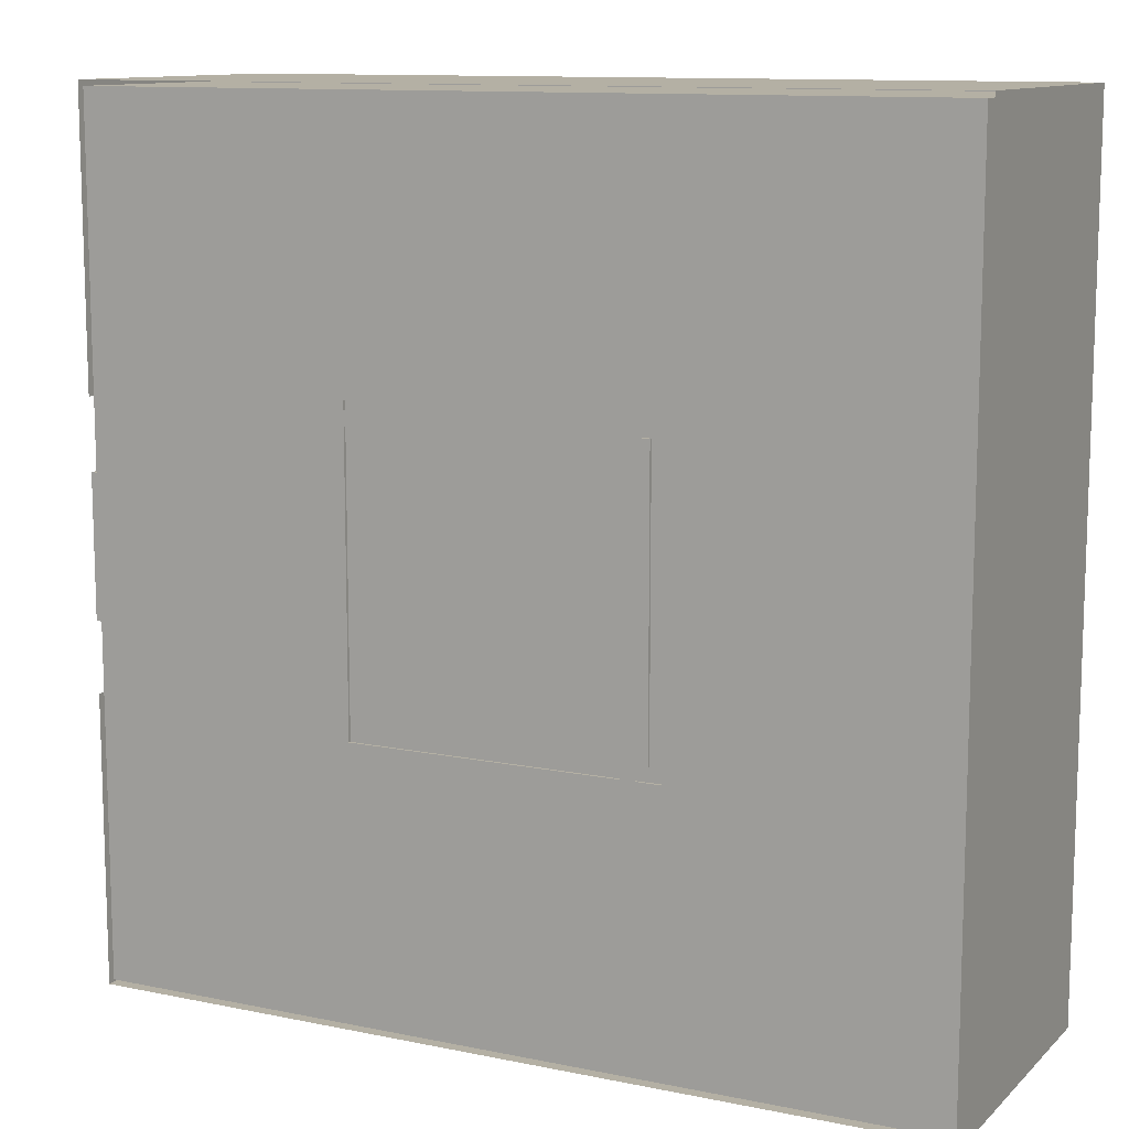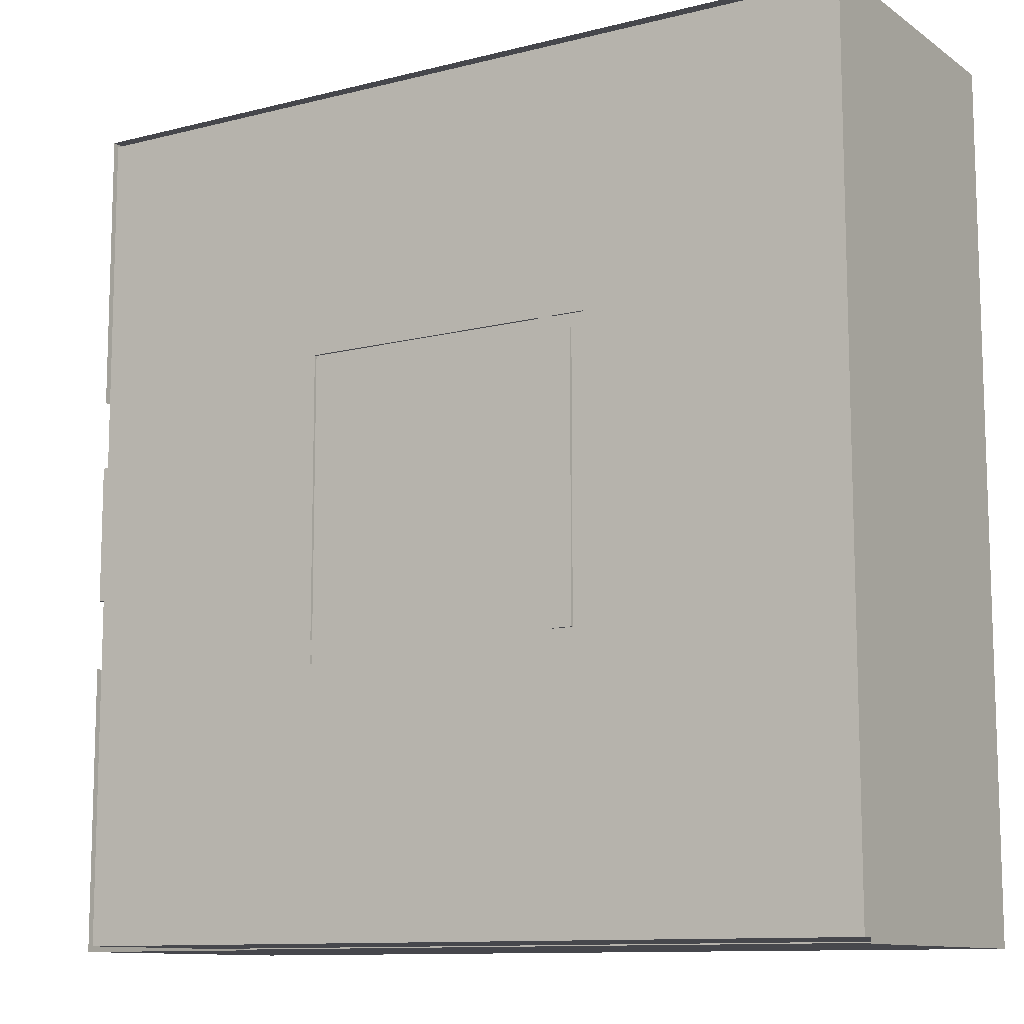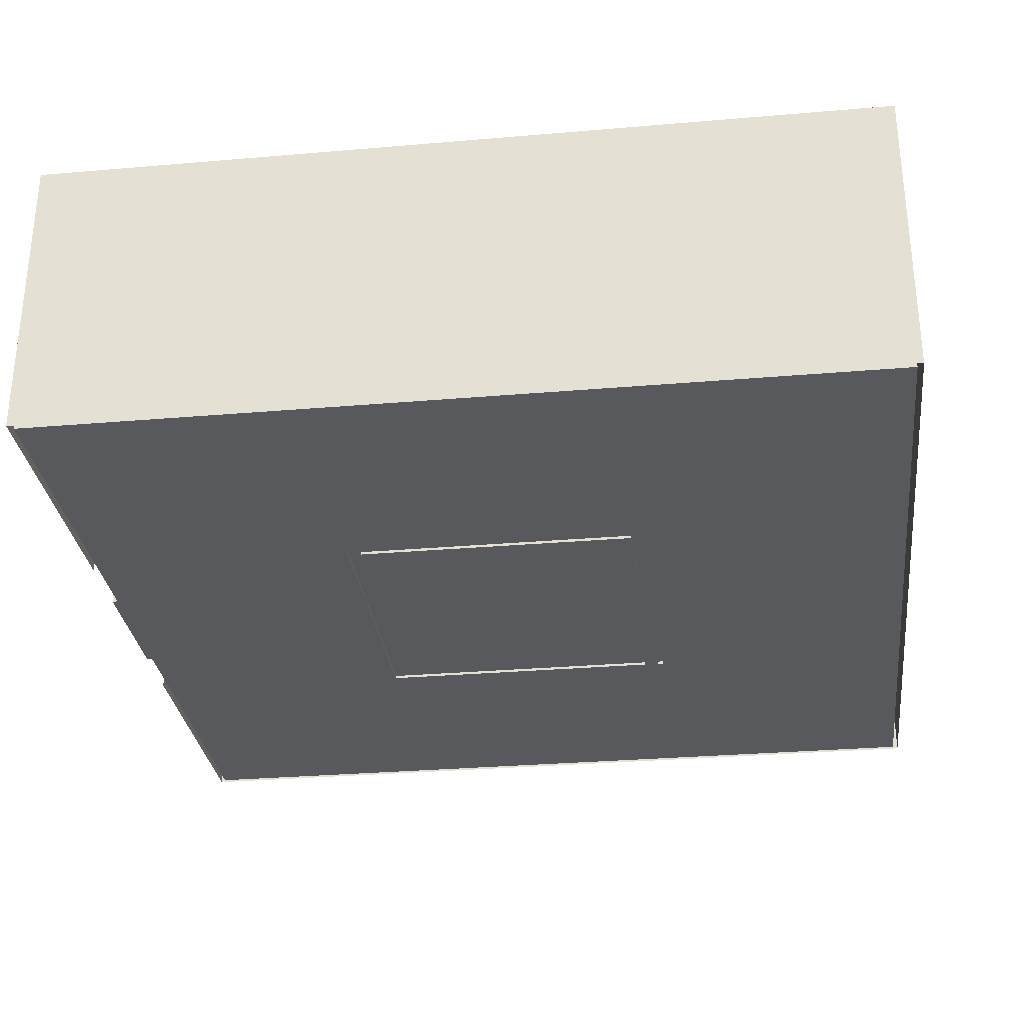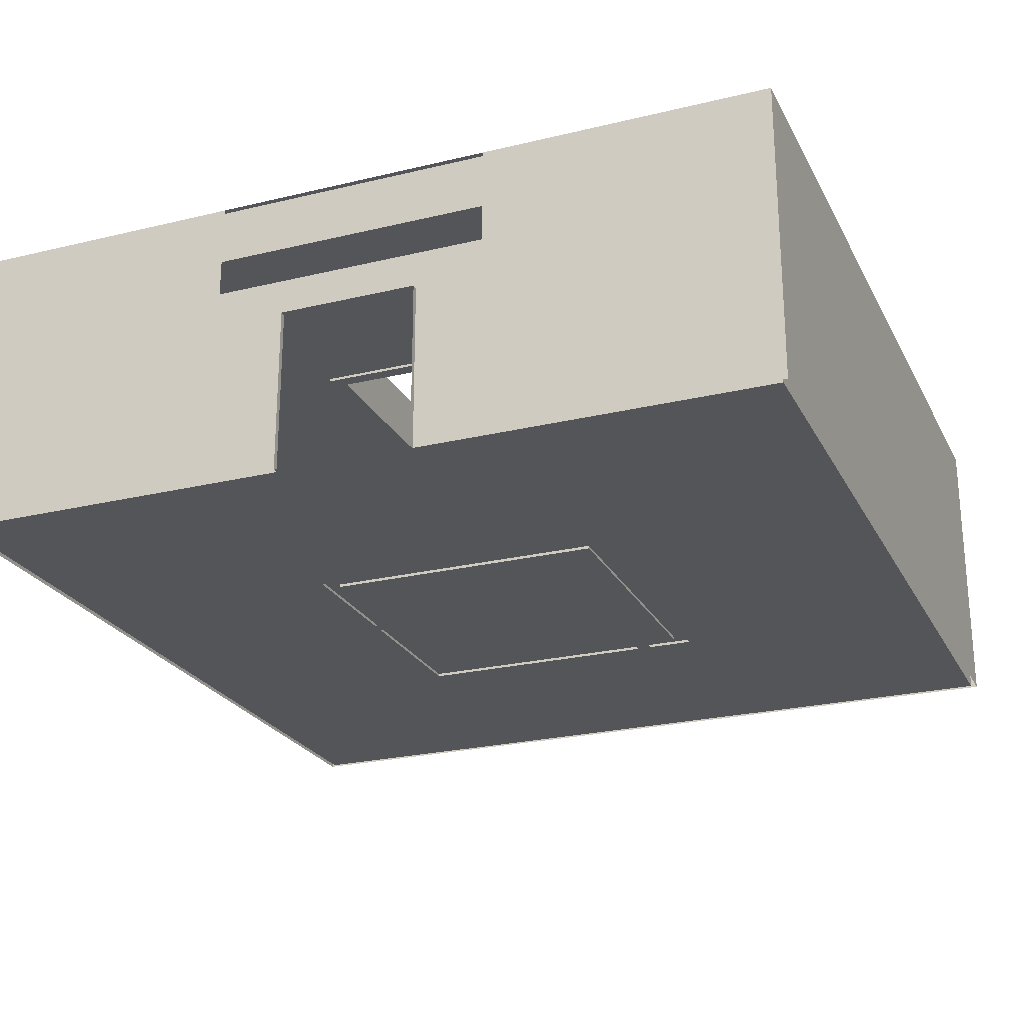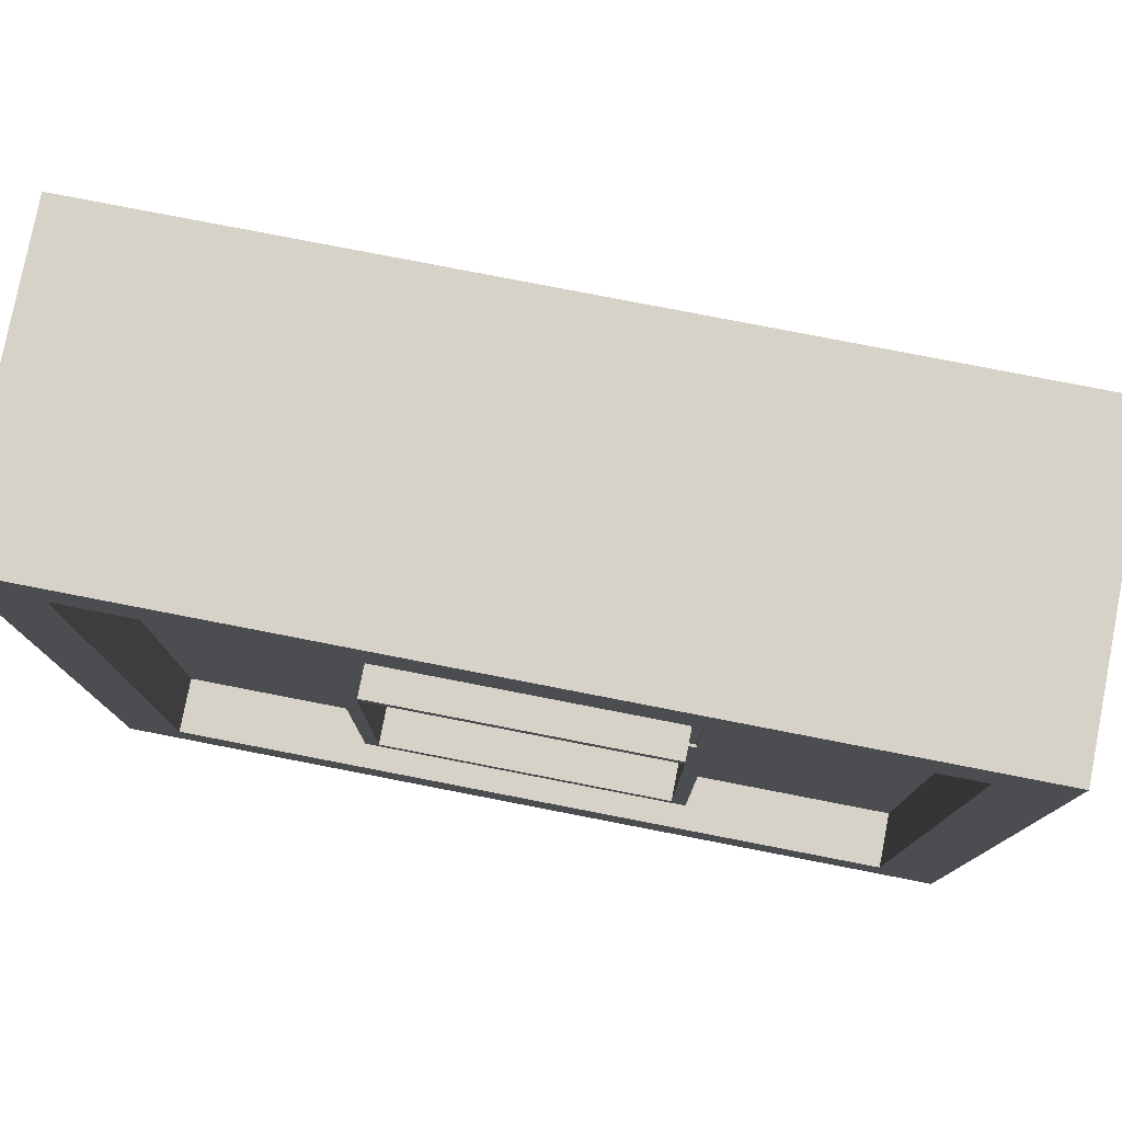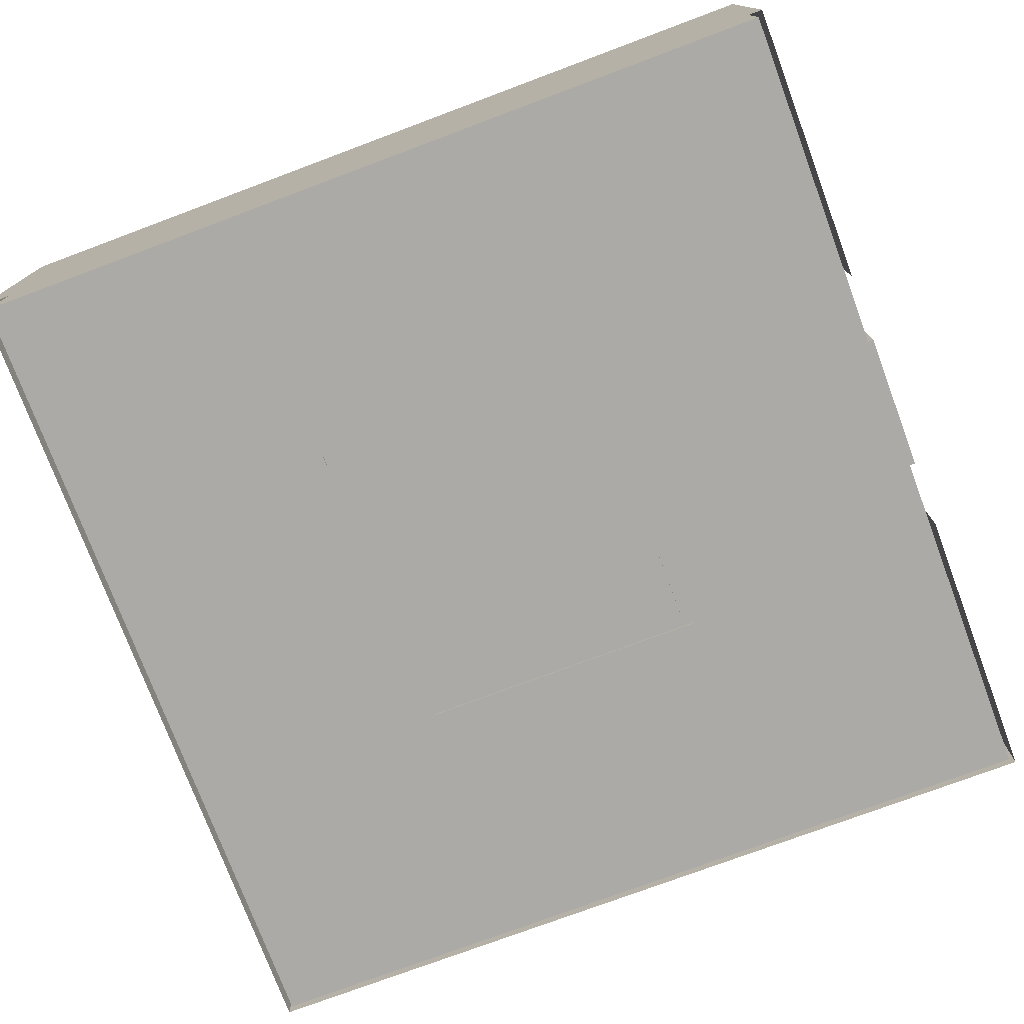
<metadata>
{"format":"obj","ext":"obj","renderer":"f3d","projection":"perspective","resolution":1024,"background":"white","views":[{"elev":11.4,"azim":26.7,"up":"+Z"},{"elev":-11.0,"azim":32.2,"up":"+Z"},{"elev":-30.2,"azim":7.1,"up":"+Y"},{"elev":-24.1,"azim":-68.2,"up":"+Y"},{"elev":78.6,"azim":-169.0,"up":"+Z"},{"elev":-75.8,"azim":-159.5,"up":"+Y"}]}
</metadata>
<code>
o Thresher-ST-Anchor-Room
g Thresher-ST-Anchor-Room
v -6.475 0 -2.5
v -6.475 0 -1.25
v -6.475 2.95 -2.5
v -6.475 3 -1.25
v -6.475 0 1.25
v -6.475 0 2.5
v -6.475 3 1.25
v -6.475 2.95 2.5
v -6.475 3.35 -2.5
v -6.475 3.35 -0.75
v -6.475 3.35 0.75
v -6.475 3.35 2.5
v -5.475 3.85 -2.5
v -5.475 3.85 -0.75
v -5.475 3.85 0.75
v -5.475 3.85 2.5
v -5.475 4.25 -2.5
v -5.475 4.25 -0.75
v -5.475 4.25 0.75
v -5.475 4.25 2.5
v -5.475 5.35 -2.5
v -5.475 5.35 -0.75
v -5.475 5.35 0.75
v -5.475 5.35 2.5
v -6.575 3 1.25
v -6.575 0 1.25
v -6.575 0 7.6
v -6.575 2.25 7.6
v -6.475 0 7.6
v -6.475 2.25 7.6
v -6.575 2.75 7.6
v -6.475 2.75 7.6
v -6.575 3.25 7.6
v -6.475 3.25 7.6
v -6.575 4.25 7.6
v -6.475 4.25 7.6
v -6.575 5.35 0.75
v -6.575 5.35 -0.75
v -6.575 5.35 7.6
v -6.475 5.35 7.6
v -6.575 5.35 2.5
v -6.575 5.35 -2.5
v -6.575 5.35 -7.6
v -6.575 4.25 -7.6
v -6.475 5.35 -7.6
v -6.475 4.25 -7.6
v -6.575 3 -1.25
v -6.575 3.25 -7.6
v -6.475 3.25 -7.6
v -6.575 2.75 -7.6
v -6.475 2.75 -7.6
v -6.575 2.25 -7.6
v -6.475 2.25 -7.6
v -6.575 0 -7.6
v -6.475 0 -7.6
v -6.575 0 -1.25
v -1.725 0 2.75
v -1.725 0 0.75
v -1.725 0 -0.75
v -1.725 0 -2.75
v -6.575 2.25 -2.5
v -6.575 0 -2.5
v -6.575 2.25 -7.5
v -6.575 0 -7.5
v -1.475 0 -7.5
v -6.475 0 -7.5
v -6.475 2.95 -7.5
v -6.475 3.35 -7.5
v -6.575 2.75 -2.5
v -6.575 2.75 -7.5
v -5.475 3.85 -6.5
v -6.575 3.25 -2.5
v -6.575 3.25 -7.5
v -5.475 4.25 -6.5
v -6.575 4.25 -2.5
v -6.575 4.25 -7.5
v -5.475 5.35 -6.5
v -6.575 5.35 -7.5
v -6.575 0 2.5
v -6.575 2.25 2.5
v -6.575 0 7.5
v -6.575 2.25 7.5
v -6.575 5.35 7.5
v -5.475 5.35 6.5
v -6.475 2.95 7.5
v -6.475 0 7.5
v -6.575 2.75 2.5
v -6.575 2.75 7.5
v -6.475 3.35 7.5
v -6.575 3.25 2.5
v -6.575 3.25 7.5
v -5.475 3.85 6.5
v -6.575 4.25 2.5
v -6.575 4.25 7.5
v -5.475 4.25 6.5
v -1.475 0 7.5
v 8.625 2.25 -7.5
v 8.625 2.75 -7.5
v 8.625 2.25 -7.6
v 8.625 2.75 -7.6
v 8.625 0 -7.5
v 8.625 0 -7.6
v 8.625 3.25 -7.5
v 8.625 3.25 -7.6
v 8.625 4.25 -7.5
v 8.625 4.25 -7.6
v 8.625 5.35 -7.5
v 8.625 5.35 -7.6
v 8.625 2.25 7.5
v 8.625 0 7.5
v 8.625 2.25 7.6
v 8.625 0 7.6
v 8.625 2.75 7.5
v 8.625 2.75 7.6
v 8.625 3.25 7.5
v 8.625 3.25 7.6
v 8.625 4.25 7.5
v 8.625 4.25 7.6
v 8.625 5.35 7.5
v 8.625 5.35 7.6
v 3.775 0 -2.75
v 3.525 0 -7.5
v 3.525 0 7.5
v 3.775 0 2.75
v 8.525 0 -2.5
v 8.525 0 -7.5
v 8.525 0 7.5
v 8.525 0 2.5
v 7.525 5.35 -6.5
v 8.525 5.35 -7.6
v 8.525 2.95 -7.5
v 8.525 2.25 -7.6
v 8.525 0 -7.6
v 8.525 3.35 -7.5
v 8.525 2.75 -7.6
v 7.525 3.85 -6.5
v 8.525 3.25 -7.6
v 7.525 4.25 -6.5
v 8.525 4.25 -7.6
v 7.525 5.35 6.5
v 7.525 4.25 6.5
v 8.525 5.35 7.6
v 8.525 4.25 7.6
v 7.525 3.85 6.5
v 8.525 3.25 7.6
v 8.525 3.35 7.5
v 8.525 2.75 7.6
v 8.525 2.95 7.5
v 8.525 2.25 7.6
v 8.525 0 7.6
v 8.525 2.95 -2.5
v 8.525 3.35 -2.5
v 8.625 2.25 -2.5
v 8.625 0 -2.5
v 7.525 5.35 -2.5
v 8.625 5.35 -2.5
v 8.625 2.75 -2.5
v 7.525 3.85 -2.5
v 8.625 3.25 -2.5
v 7.525 4.25 -2.5
v 8.625 4.25 -2.5
v 8.525 2.95 2.5
v 8.525 3.35 2.5
v 8.625 2.25 2.5
v 8.625 0 2.5
v 7.525 5.35 2.5
v 8.625 5.35 2.5
v 8.625 2.75 2.5
v 7.525 3.85 2.5
v 8.625 3.25 2.5
v 7.525 4.25 2.5
v 8.625 4.25 2.5
v -1.725 -1 2.75
v 3.775 -1 2.75
v -1.475 -1 2.5
v 3.525 -1 2.5
v 3.775 -1 -2.75
v -1.725 -1 -2.75
v 3.525 -1 -2.5
v -1.475 -1 -2.5
v -1.725 0.05 -2.75
v 3.775 0.05 -2.75
v -1.475 0.05 -2.5
v 3.525 0.05 -2.5
v 3.775 0.05 2.75
v -1.725 0.05 2.75
v 3.525 0.05 2.5
v -1.475 0.05 2.5
v -1.725 -1 -0.75
v -1.475 -1 -0.75
v -1.725 0.05 -0.75
v -1.475 0.05 -0.75
v -1.725 -1 0.75
v -1.475 -1 0.75
v -1.725 0.05 0.75
v -1.475 0.05 0.75
v -1.475 0 -2.5
v -1.475 0 -0.75
v 3.525 0 -2.5
v 3.525 0 2.5
v -1.475 0 2.5
v -1.475 0 0.75
v -6.475 4.35 -0.75
v -6.475 4.35 -2.5
v -1.725 4.35 -0.75
v -1.725 4.35 -2.75
v -6.475 4.35 0.75
v -1.725 4.35 0.75
v -6.475 4.35 2.5
v -1.725 4.35 2.75
v -6.475 4.35 7.5
v -1.475 4.35 7.5
v 3.525 4.35 7.5
v 3.775 4.35 2.75
v 8.525 4.35 7.5
v 8.525 4.35 2.5
v 3.775 4.35 -2.75
v 8.525 4.35 -2.5
v 3.525 4.35 -7.5
v 8.525 4.35 -7.5
v -1.475 4.35 -7.5
v -6.475 4.35 -7.5
v -1.475 5.35 -0.75
v -1.475 5.35 -2.5
v -1.475 4.35 -0.75
v -1.475 4.35 -2.5
v 3.525 5.35 -2.5
v 3.525 4.35 -2.5
v -6.475 5.35 -2.5
v -6.475 5.35 -0.75
v -6.475 5.35 0.75
v -1.475 5.35 -7.5
v -6.475 5.35 -7.5
v 3.525 5.35 2.5
v 3.525 4.35 2.5
v 3.525 5.35 -7.5
v 8.525 5.35 -2.5
v 8.525 5.35 -7.5
v -1.475 5.35 2.5
v -1.475 4.35 2.5
v 8.525 5.35 2.5
v 8.525 5.35 7.5
v 3.525 5.35 7.5
v -1.475 5.35 0.75
v -1.475 4.35 0.75
v -1.475 5.35 7.5
v -6.475 5.35 7.5
v -6.475 5.35 2.5
v -1.725 5.35 -2.75
v 3.775 5.35 -2.75
v -1.725 4.3 -2.75
v -1.725 4.3 -0.75
v -1.475 4.3 -2.5
v -1.475 4.3 -0.75
v 3.775 4.3 -2.75
v 3.525 4.3 -2.5
v 3.775 5.35 2.75
v 3.775 4.3 2.75
v 3.525 4.3 2.5
v -1.725 5.35 2.75
v -1.725 4.3 2.75
v -1.475 4.3 2.5
v -1.725 5.35 0.75
v -1.725 4.3 0.75
v -1.475 4.3 0.75
v -1.725 5.35 -0.75
f 199 197 198
f 199 198 202
f 200 199 202
f 200 202 201
f 176 174 173
f 173 175 176
f 180 178 177
f 177 179 180
f 179 177 174
f 174 176 179
f 190 189 178
f 178 180 190
f 194 193 189
f 189 190 194
f 182 121 60
f 60 181 182
f 192 198 197
f 197 183 192
f 183 197 199
f 199 184 183
f 185 124 121
f 121 182 185
f 184 199 200
f 200 187 184
f 186 57 124
f 124 185 186
f 187 200 201
f 201 188 187
f 195 58 57
f 57 186 195
f 188 201 202
f 202 196 188
f 191 59 58
f 58 195 191
f 196 202 198
f 198 192 196
f 181 60 59
f 59 191 181
f 226 224 223
f 223 225 226
f 228 227 224
f 224 226 228
f 203 230 229
f 229 204 203
f 207 231 230
f 230 203 207
f 222 233 232
f 232 221 222
f 204 229 233
f 233 222 204
f 235 234 227
f 227 228 235
f 221 232 236
f 236 219 221
f 220 238 237
f 237 218 220
f 219 236 238
f 238 220 219
f 240 239 234
f 234 235 240
f 218 237 241
f 241 216 218
f 216 241 242
f 242 215 216
f 215 242 243
f 243 213 215
f 225 223 244
f 244 245 225
f 213 243 246
f 246 212 213
f 212 246 247
f 247 211 212
f 211 247 248
f 248 209 211
f 245 244 239
f 239 240 245
f 209 248 231
f 231 207 209
f 227 250 249
f 249 224 227
f 234 257 250
f 250 227 234
f 239 260 257
f 257 234 239
f 244 263 260
f 260 239 244
f 223 266 263
f 263 244 223
f 224 249 266
f 266 223 224
f 258 214 210
f 210 261 258
f 265 245 240
f 240 262 265
f 262 240 235
f 235 259 262
f 255 217 214
f 214 258 255
f 259 235 228
f 228 256 259
f 251 206 217
f 217 255 251
f 256 228 226
f 226 253 256
f 252 205 206
f 206 251 252
f 253 226 225
f 225 254 253
f 264 208 205
f 205 252 264
f 254 225 245
f 245 265 254
f 261 210 208
f 208 264 261
f 183 184 182 181
f 187 188 186 185
f 192 183 181 191
f 196 192 191 195
f 188 196 195 186
f 184 187 185 182
f 253 254 252 251
f 256 253 251 255
f 259 256 255 258
f 262 259 258 261
f 265 262 261 264
f 254 265 264 252
f 3 4 2 1
f 7 8 6 5
f 9 10 4 3
f 11 12 8 7
f 11 7 4 10
f 13 14 10 9
f 15 16 12 11
f 14 15 11 10
f 17 18 14 13
f 19 20 16 15
f 18 19 15 14
f 21 22 18 17
f 23 24 20 19
f 22 23 19 18
f 7 5 26 25
f 29 30 28 27
f 30 32 31 28
f 32 34 33 31
f 34 36 35 33
f 23 22 38 37
f 36 40 39 35
f 24 23 37 41
f 22 21 42 38
f 45 46 44 43
f 4 7 25 47
f 46 49 48 44
f 49 51 50 48
f 51 53 52 50
f 53 55 54 52
f 2 4 47 56
f 63 64 62 61
f 66 67 3 1
f 67 68 9 3
f 70 63 61 69
f 68 71 13 9
f 73 70 69 72
f 71 74 17 13
f 76 73 72 75
f 74 77 21 17
f 78 76 75 42
f 77 78 42 21
f 81 82 80 79
f 83 84 24 41
f 85 86 6 8
f 82 88 87 80
f 89 85 8 12
f 88 91 90 87
f 92 89 12 16
f 91 94 93 90
f 95 92 16 20
f 94 83 41 93
f 84 95 20 24
f 52 54 64 63
f 99 100 98 97
f 102 99 97 101
f 50 52 63 70
f 100 104 103 98
f 48 50 70 73
f 104 106 105 103
f 44 48 73 76
f 106 108 107 105
f 43 44 76 78
f 45 43 78 77
f 27 28 82 81
f 39 40 84 83
f 111 112 110 109
f 28 31 88 82
f 114 111 109 113
f 31 33 91 88
f 116 114 113 115
f 33 35 94 91
f 118 116 115 117
f 35 39 83 94
f 120 118 117 119
f 129 130 45 77
f 126 131 67 66
f 132 133 55 53
f 131 134 68 67
f 135 132 53 51
f 134 136 71 68
f 137 135 51 49
f 136 138 74 71
f 139 137 49 46
f 138 129 77 74
f 130 139 46 45
f 140 141 95 84
f 142 140 84 40
f 143 142 40 36
f 141 144 92 95
f 145 143 36 34
f 144 146 89 92
f 147 145 34 32
f 146 148 85 89
f 149 147 32 30
f 148 127 86 85
f 150 149 30 29
f 107 108 130 129
f 99 102 133 132
f 100 99 132 135
f 104 100 135 137
f 106 104 137 139
f 108 106 139 130
f 120 119 140 142
f 118 120 142 143
f 116 118 143 145
f 114 116 145 147
f 111 114 147 149
f 112 111 149 150
f 151 152 134 131
f 153 154 101 97
f 155 156 107 129
f 157 153 97 98
f 152 158 136 134
f 159 157 98 103
f 158 160 138 136
f 161 159 103 105
f 160 155 129 138
f 156 161 105 107
f 125 151 131 126
f 162 163 152 151
f 164 165 154 153
f 166 167 156 155
f 168 164 153 157
f 163 169 158 152
f 170 168 157 159
f 169 171 160 158
f 172 170 159 161
f 171 166 155 160
f 167 172 161 156
f 128 162 151 125
f 148 146 163 162
f 109 110 165 164
f 140 119 167 166
f 113 109 164 168
f 146 144 169 163
f 115 113 168 170
f 144 141 171 169
f 117 115 170 172
f 141 140 166 171
f 119 117 172 167
f 127 148 162 128
f 203 204 206 205
f 207 203 205 208
f 209 207 208 210
f 209 210 212 211
f 212 210 214 213
f 213 214 216 215
f 217 218 216 214
f 217 219 220 218
f 206 221 219 217
f 206 204 222 221
f 5 2 56 26
f 57 58 5 6
f 58 59 2 5
f 59 60 1 2
f 65 66 1 60
f 86 96 57 6
f 121 122 65 60
f 123 124 57 96
f 125 126 122 121
f 127 128 124 123
f 124 128 125 121

</code>
